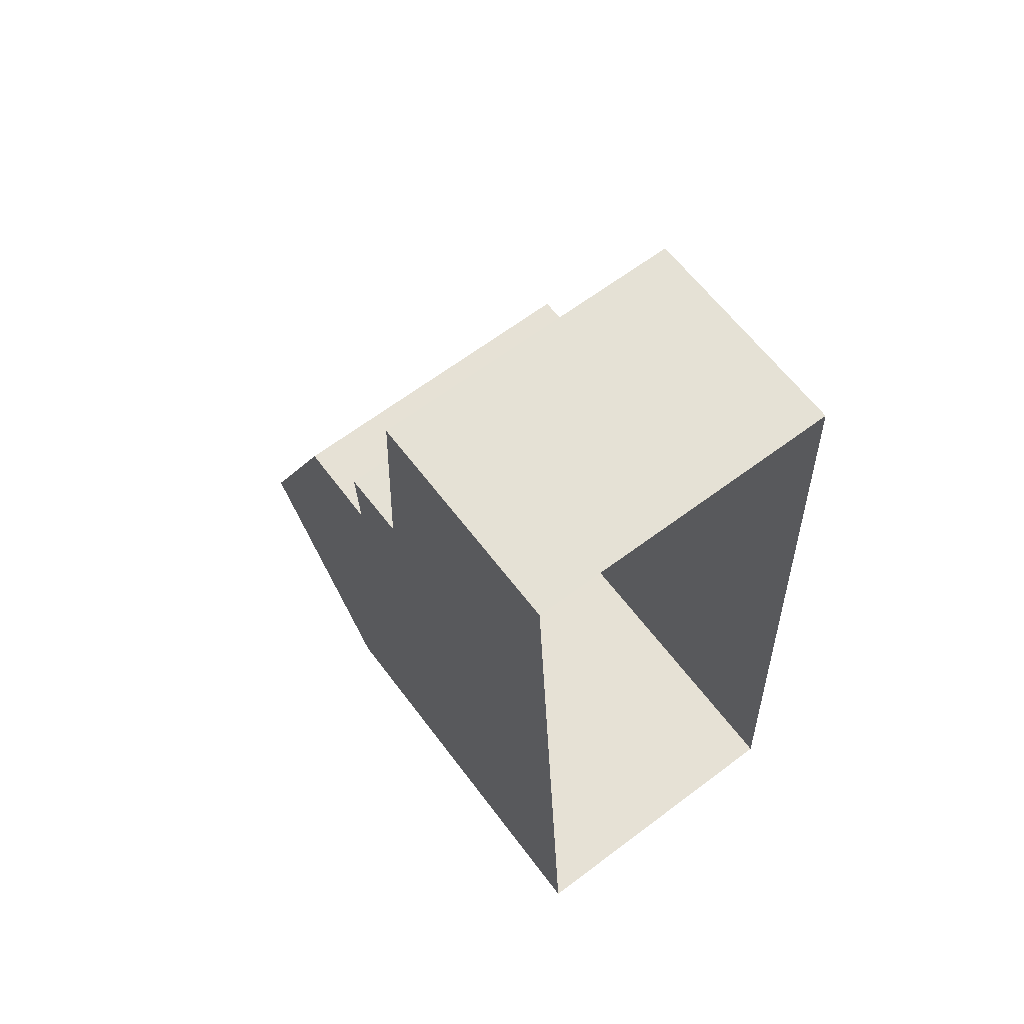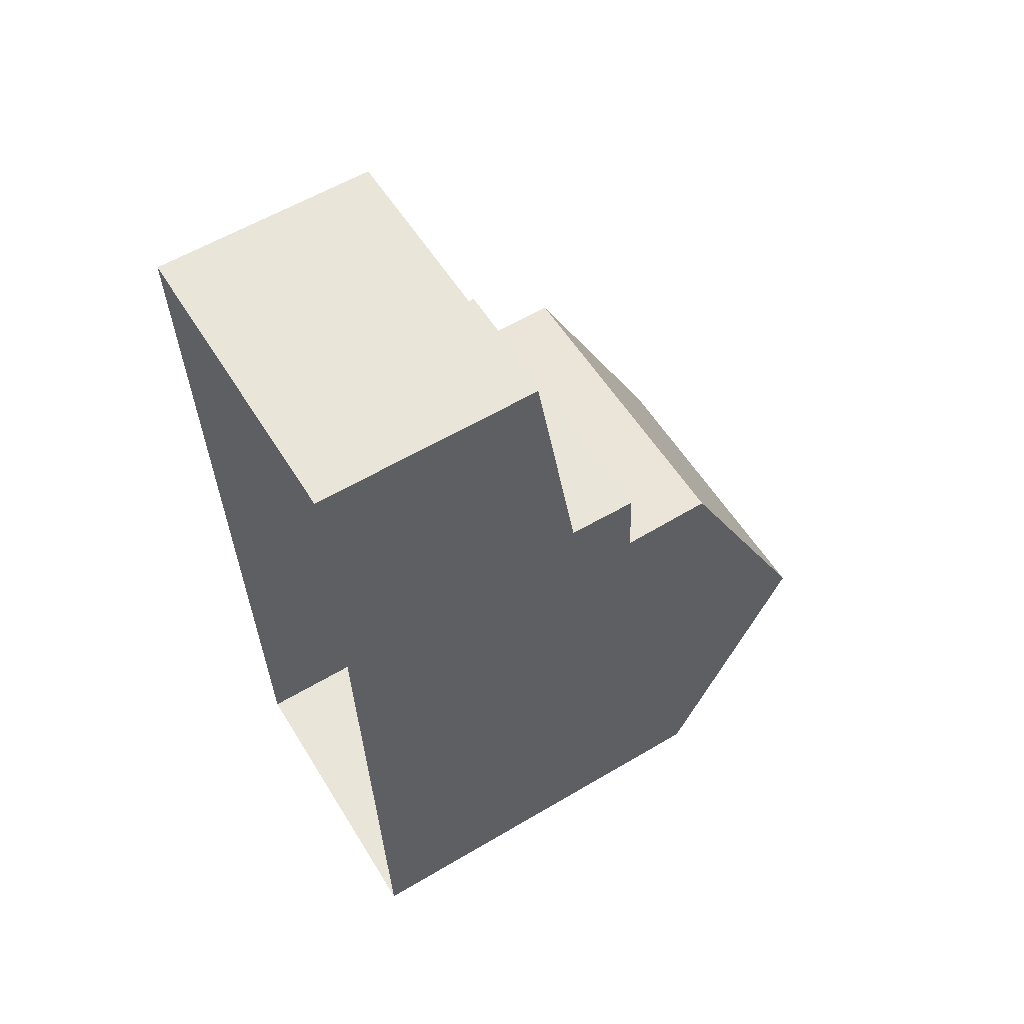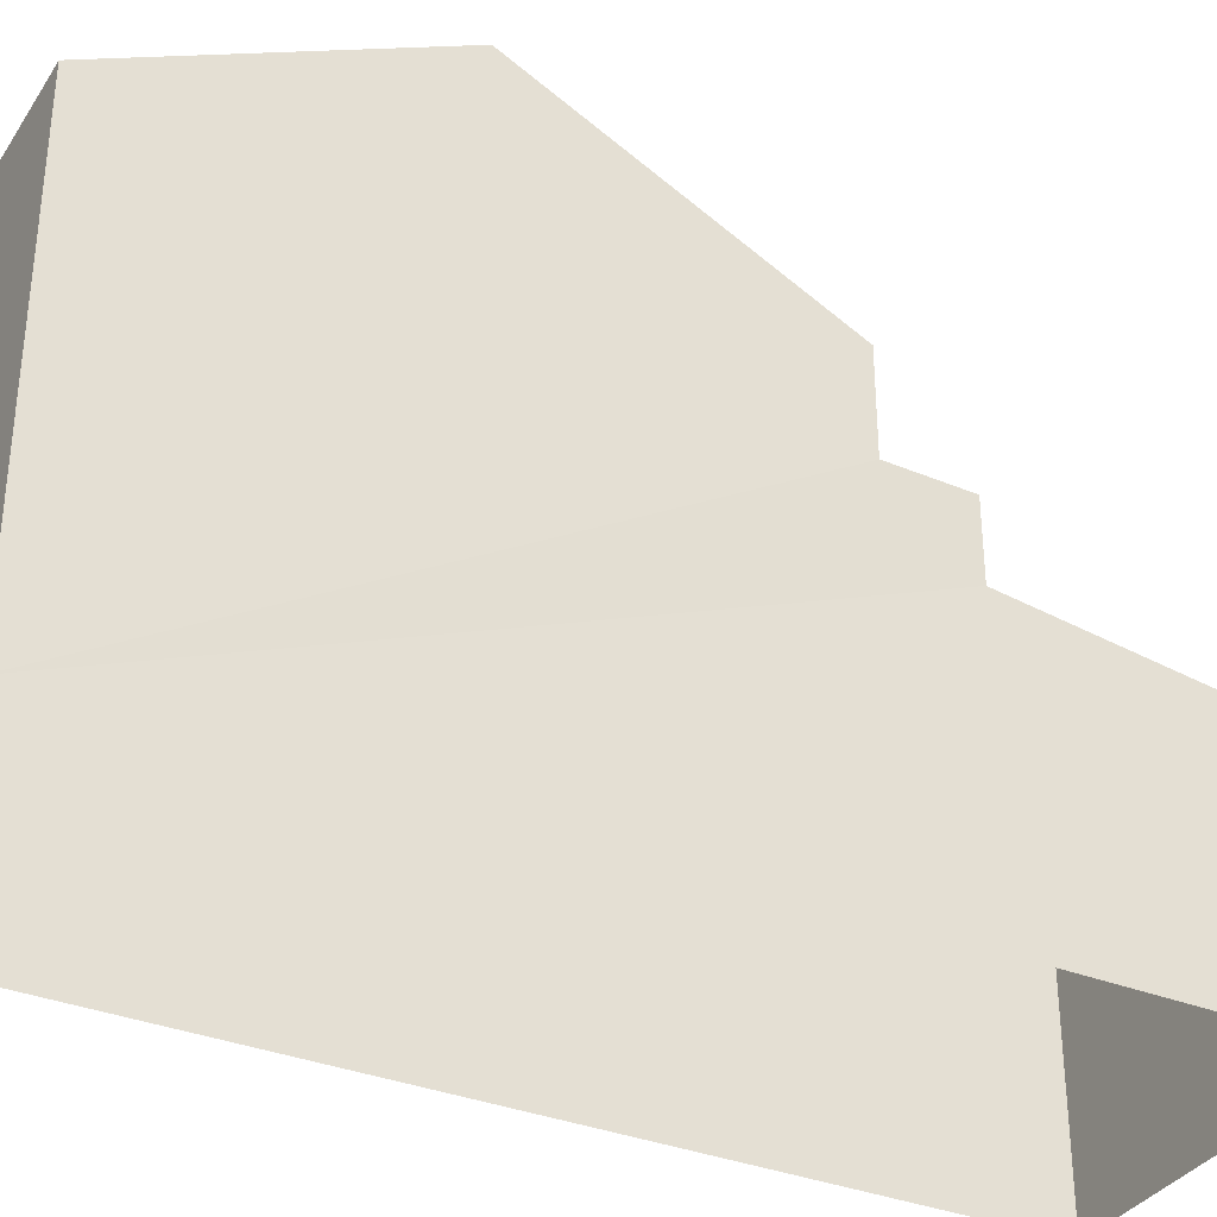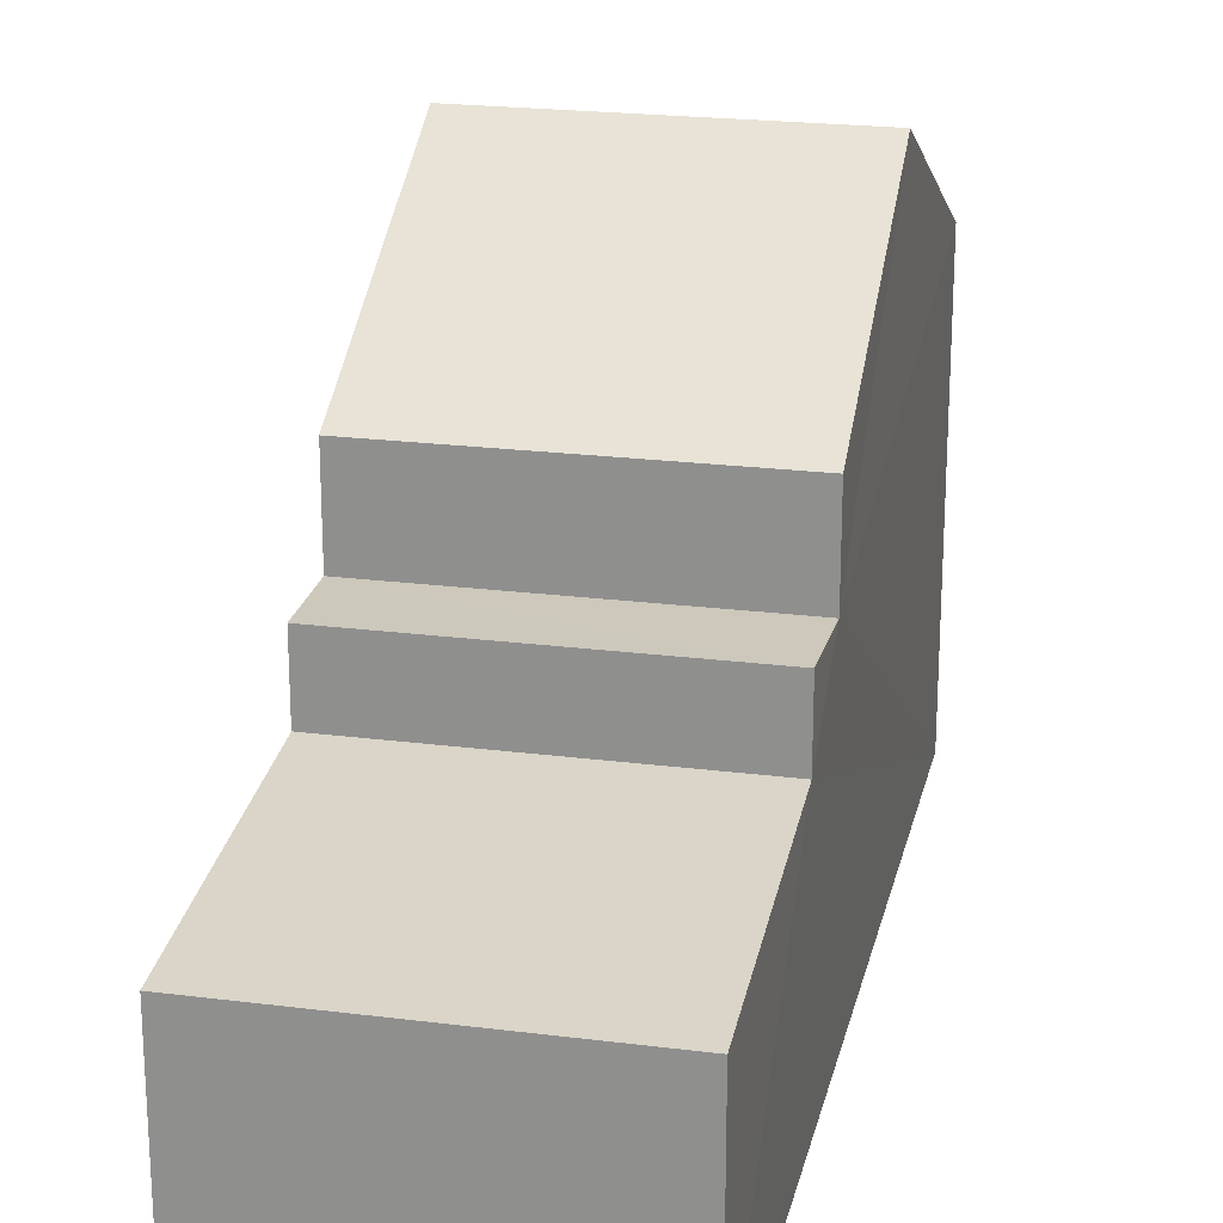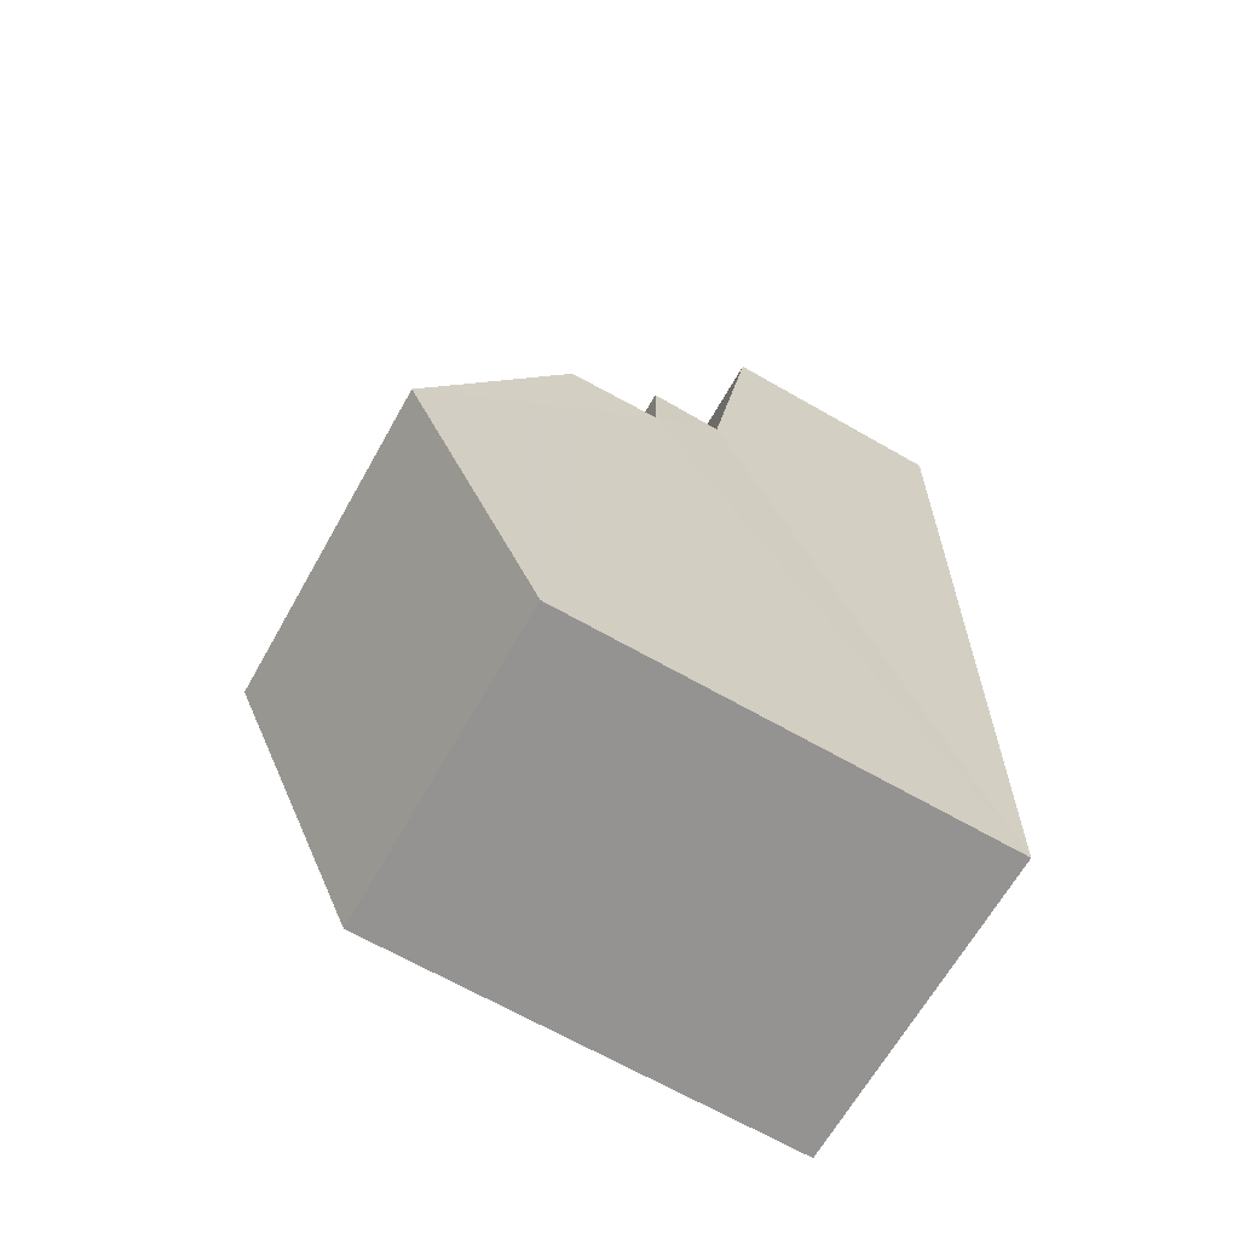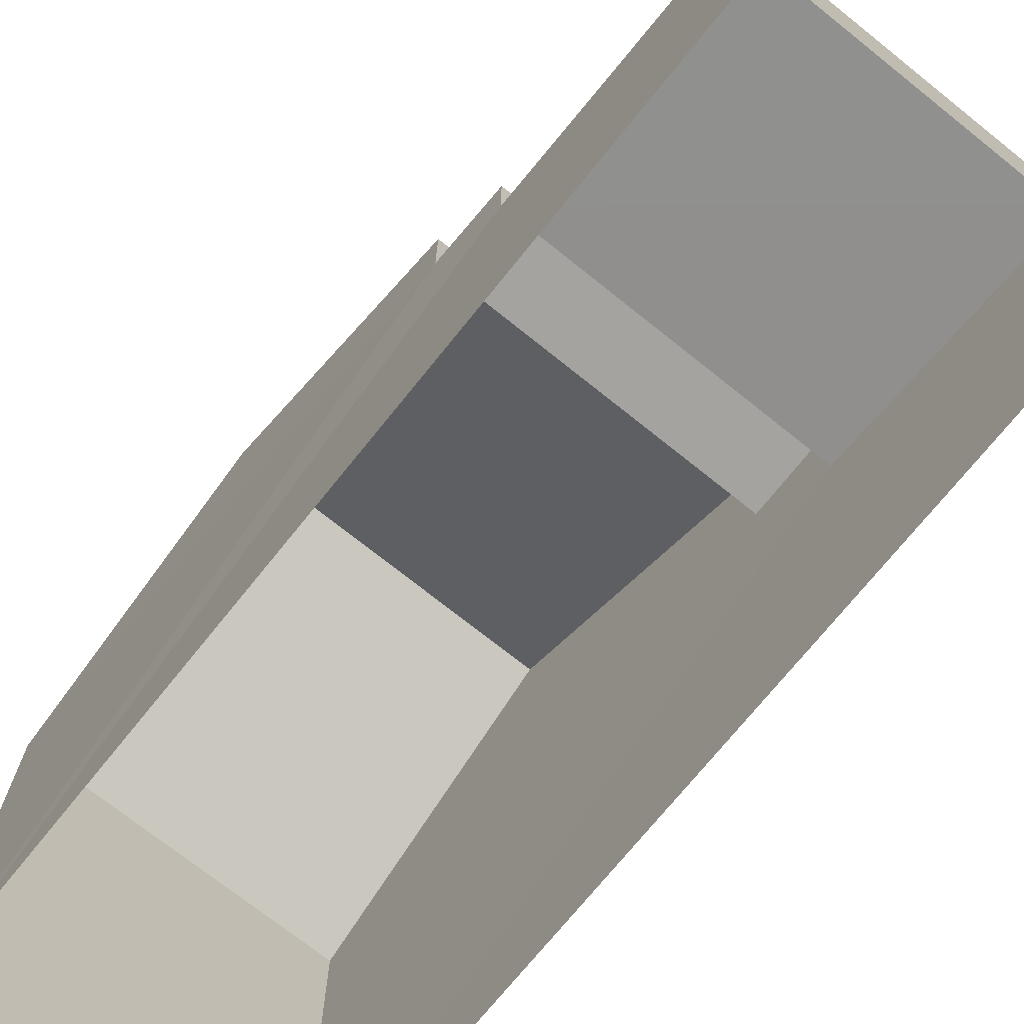
<metadata>
{"format":"obj","ext":"obj","renderer":"f3d","projection":"perspective","resolution":1024,"background":"white","views":[{"elev":62.1,"azim":143.4,"up":"+Y"},{"elev":59.3,"azim":-121.2,"up":"+Y"},{"elev":-34.3,"azim":58.9,"up":"+Z"},{"elev":22.1,"azim":-170.3,"up":"+Z"},{"elev":-69.2,"azim":60.5,"up":"+Y"},{"elev":-72.6,"azim":138.5,"up":"+Z"}]}
</metadata>
<code>
v -3.738e+05 -1.043e+05 24.83
v -3.738e+05 -1.043e+05 24.83
v -3.738e+05 -1.043e+05 24.83
v -3.738e+05 -1.043e+05 24.83
v -3.738e+05 -1.043e+05 29.57
v -3.738e+05 -1.043e+05 29.57
v -3.738e+05 -1.043e+05 29.57
v -3.738e+05 -1.043e+05 29.57
v -3.738e+05 -1.043e+05 32.83
v -3.738e+05 -1.043e+05 30.86
v -3.738e+05 -1.043e+05 32.83
v -3.738e+05 -1.043e+05 30.86
v -3.738e+05 -1.043e+05 28.57
v -3.738e+05 -1.043e+05 28.05
v -3.738e+05 -1.043e+05 28.05
v -3.738e+05 -1.043e+05 28.57
v -3.738e+05 -1.043e+05 30.86
v -3.738e+05 -1.043e+05 30.86
f 1 2 3
f 1 4 2
f 5 6 7
f 8 5 7
f 9 10 11
f 9 12 10
f 13 14 15
f 16 13 15
f 11 17 9
f 11 18 17
f 12 3 2
f 10 12 2
f 13 7 6
f 13 16 7
f 11 10 5
f 18 11 5
f 10 2 5
f 13 2 4
f 13 4 14
f 6 5 13
f 5 2 13
f 5 17 18
f 5 8 17
f 8 9 17
f 8 12 9
f 3 12 8
f 1 16 15
f 3 16 1
f 7 16 8
f 3 8 16
f 15 4 1
f 15 14 4

</code>
